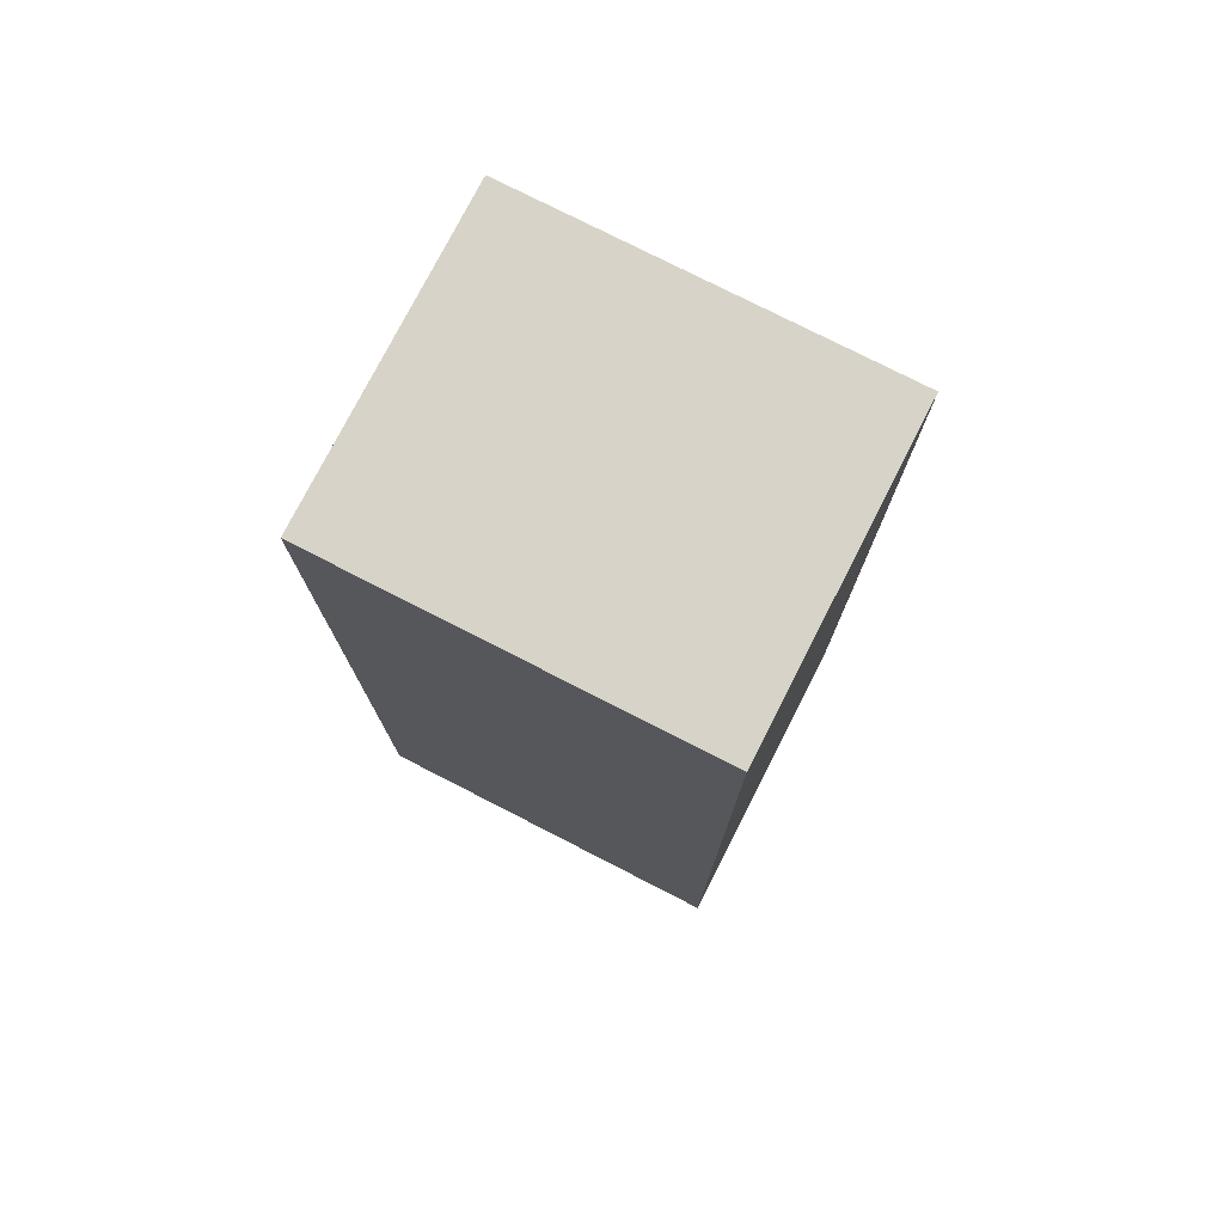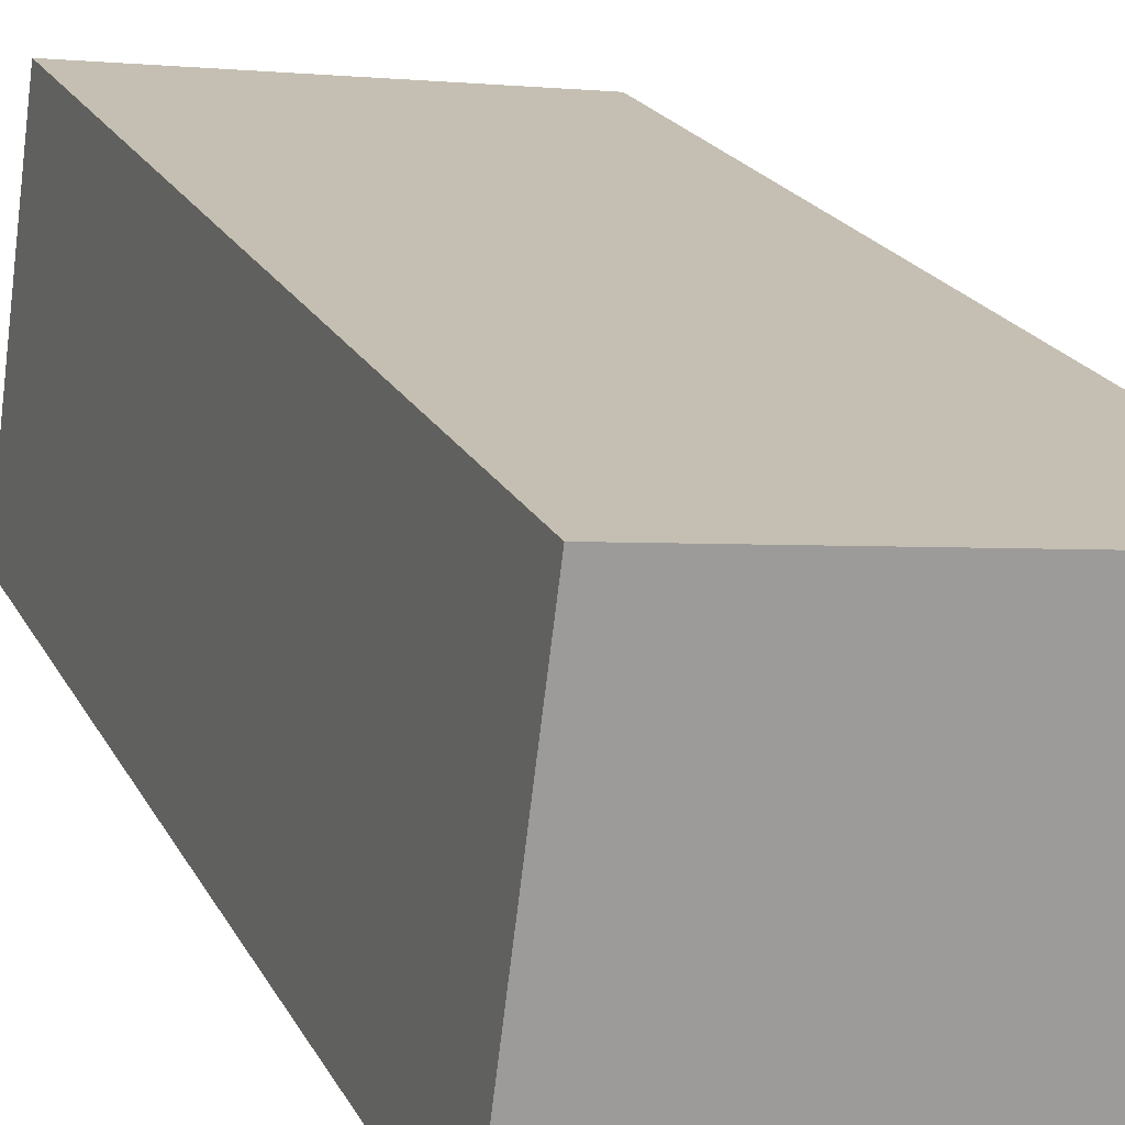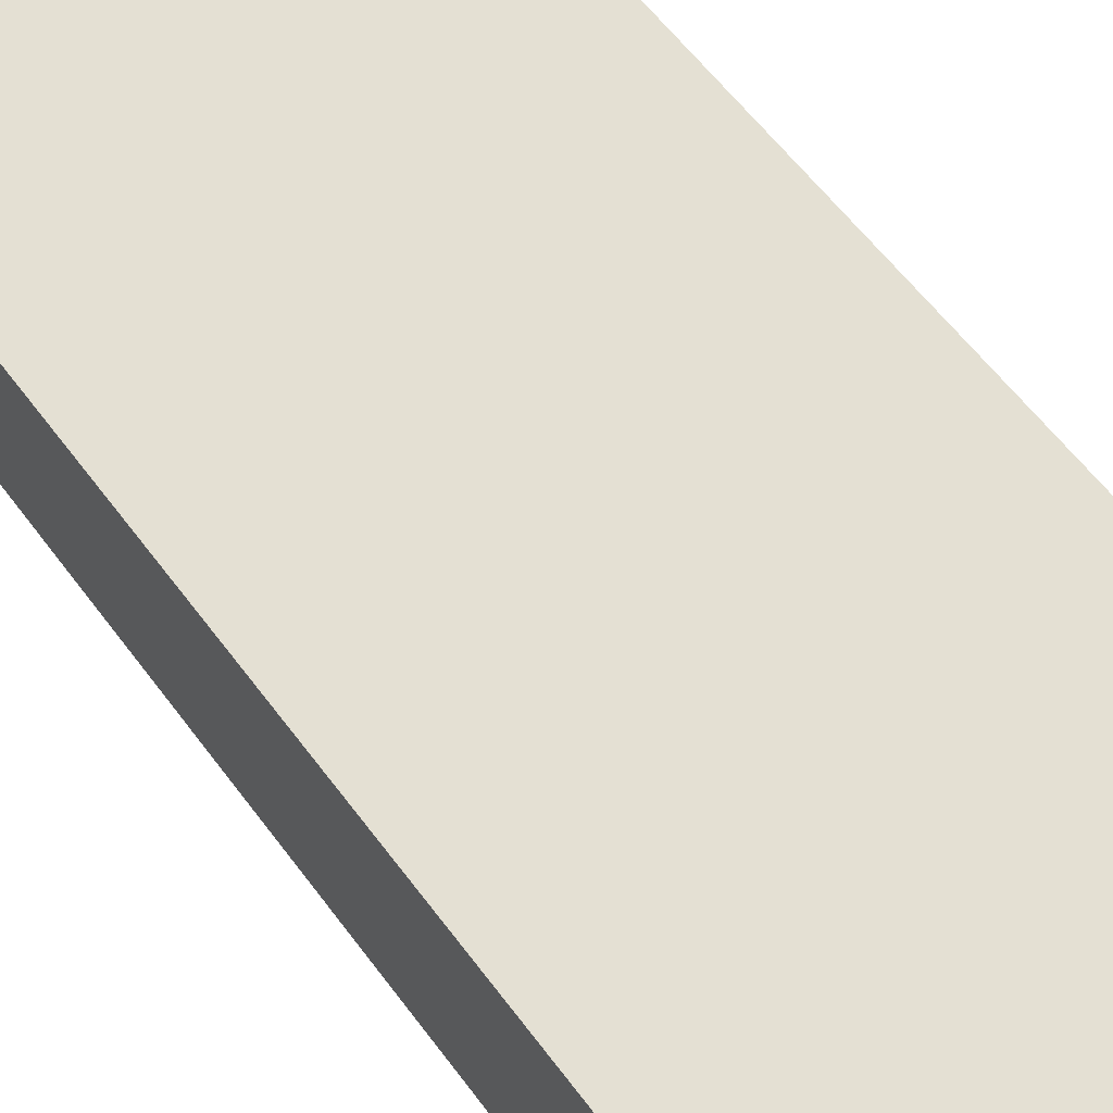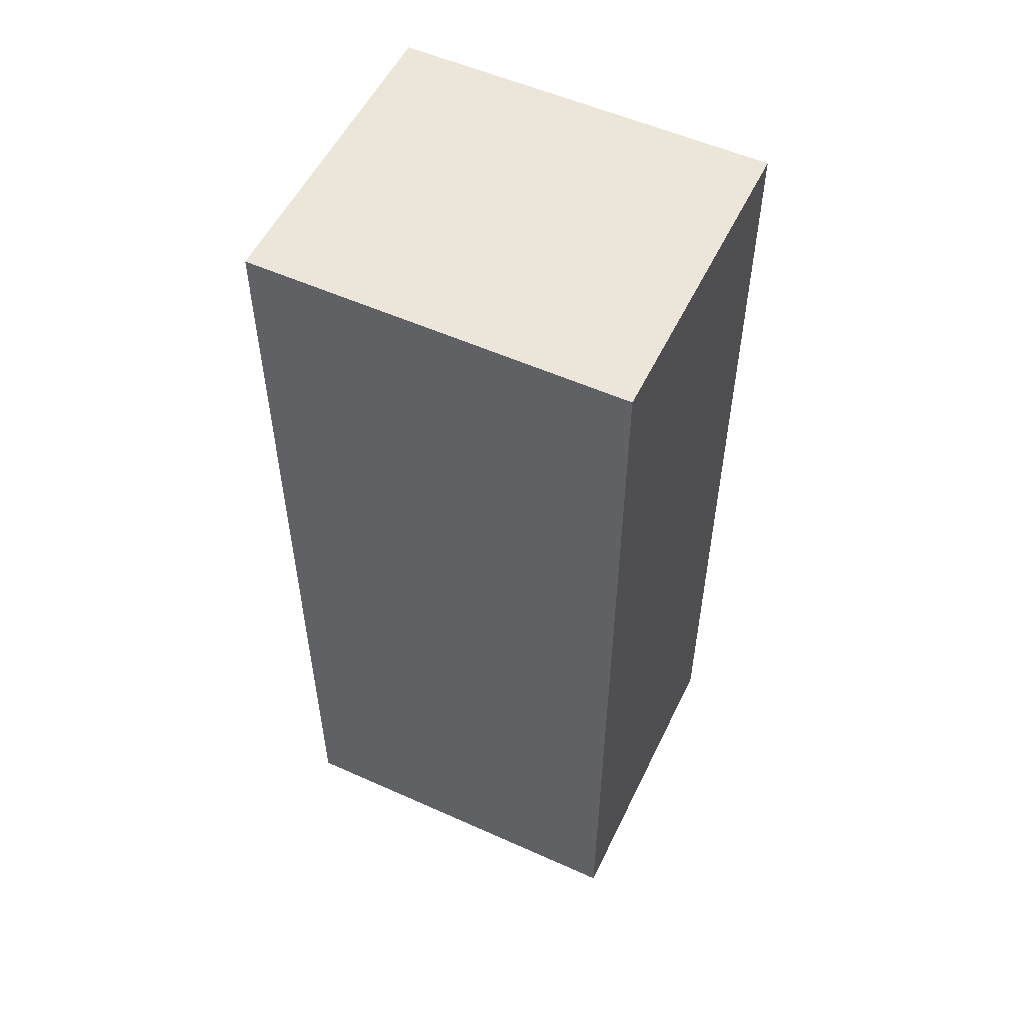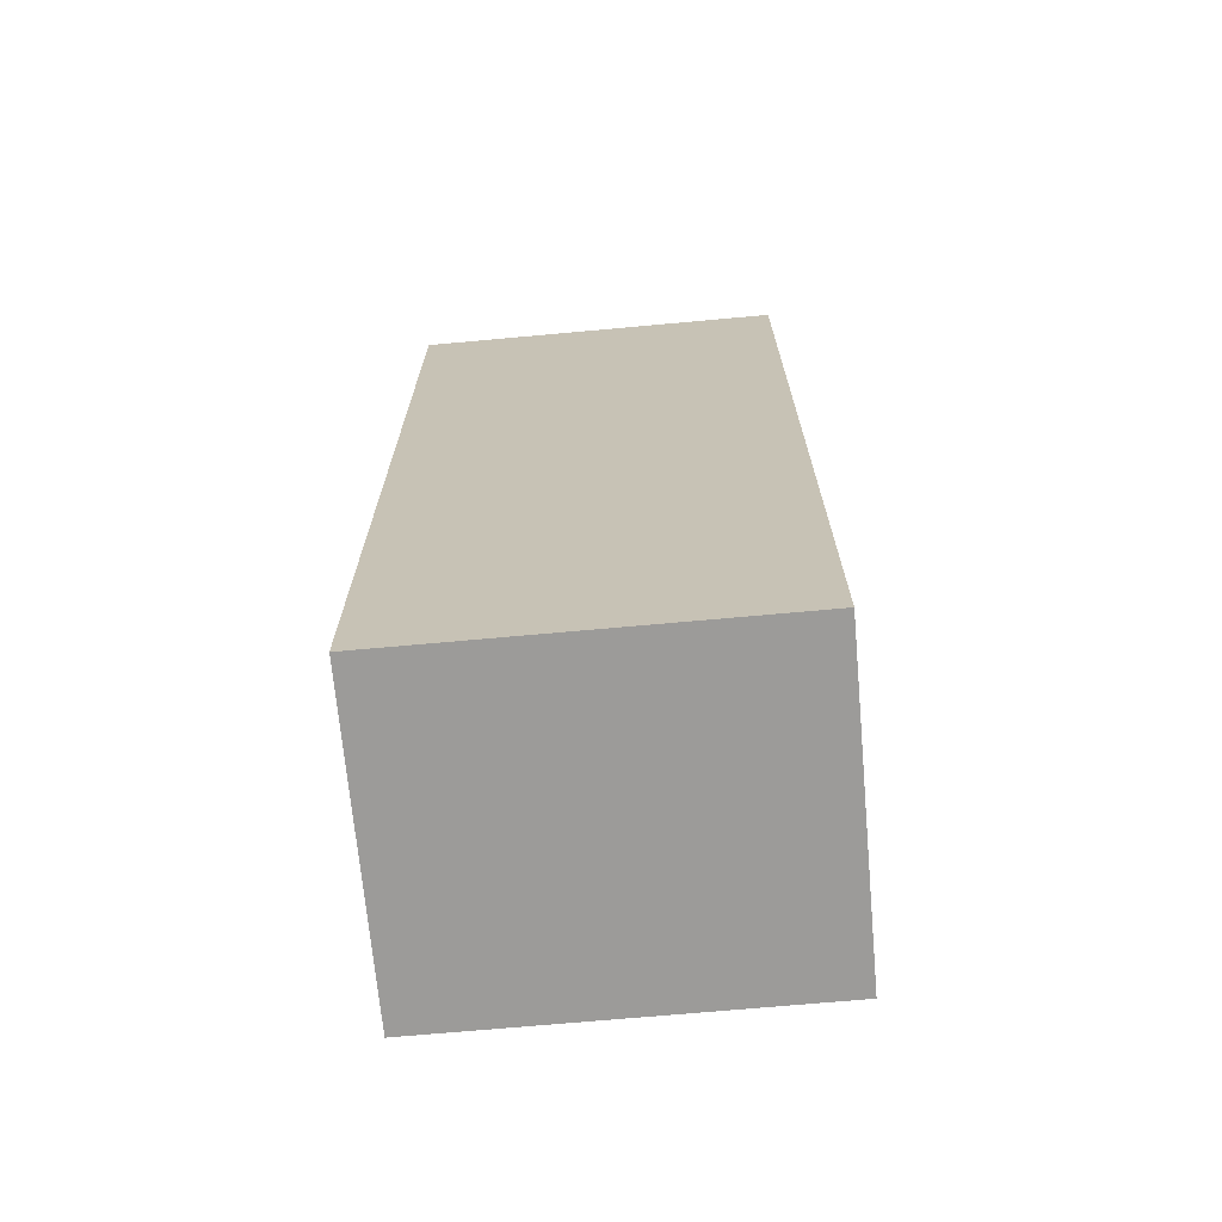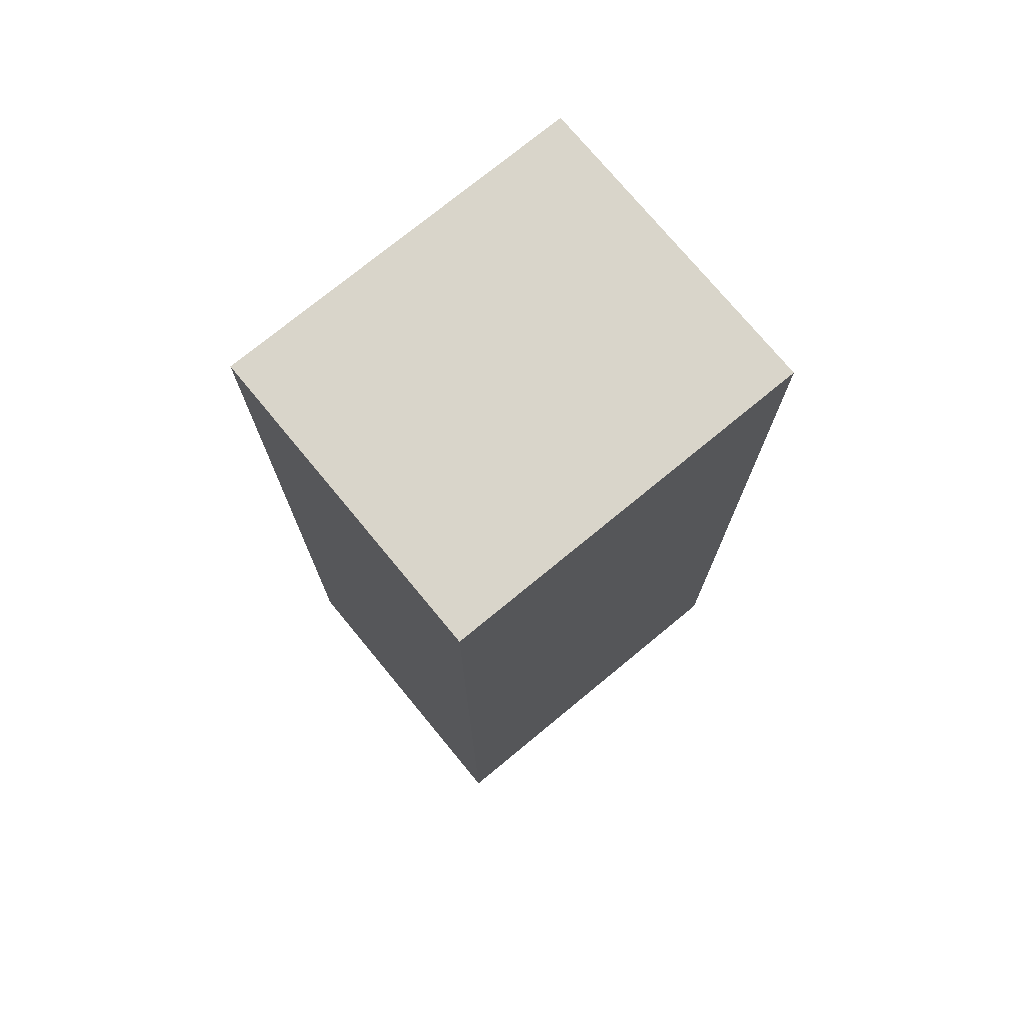
<metadata>
{"format":"obj","ext":"obj","renderer":"f3d","projection":"perspective","resolution":1024,"background":"white","views":[{"elev":76.7,"azim":-160.3,"up":"+Y"},{"elev":19.2,"azim":160.4,"up":"+Z"},{"elev":57.8,"azim":-35.9,"up":"+Z"},{"elev":54.2,"azim":-161.9,"up":"+Y"},{"elev":-69.8,"azim":-2.2,"up":"+Y"},{"elev":74.6,"azim":133.1,"up":"+Y"}]}
</metadata>
<code>
v  0 6.883 4.215e-16
v  3.04 6.883 -1.957
v  0.3 6.883 -2.313
v  2.74 6.883 0.356
v  0.3 1.416e-16 -2.313
v  0 0 0
v  2.74 -2.18e-17 0.356
v  3.04 1.198e-16 -1.957
g defaultobject
f 1 2 3
f 2 1 4
f 5 1 3
f 1 5 6
f 6 4 1
f 4 6 7
f 7 2 4
f 2 7 8
f 8 3 2
f 3 8 5
f 8 6 5
f 6 8 7

</code>
